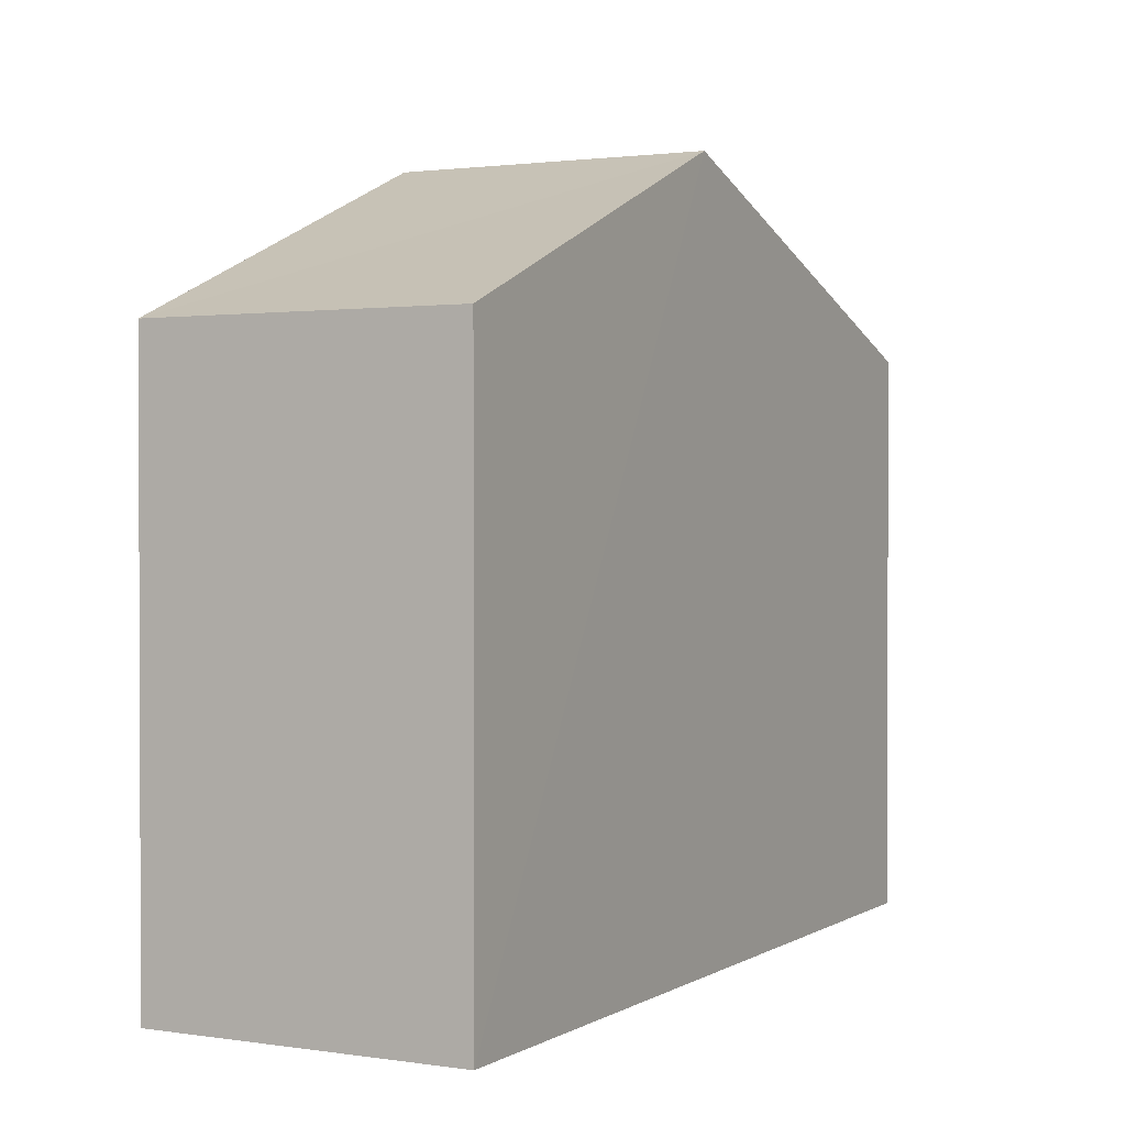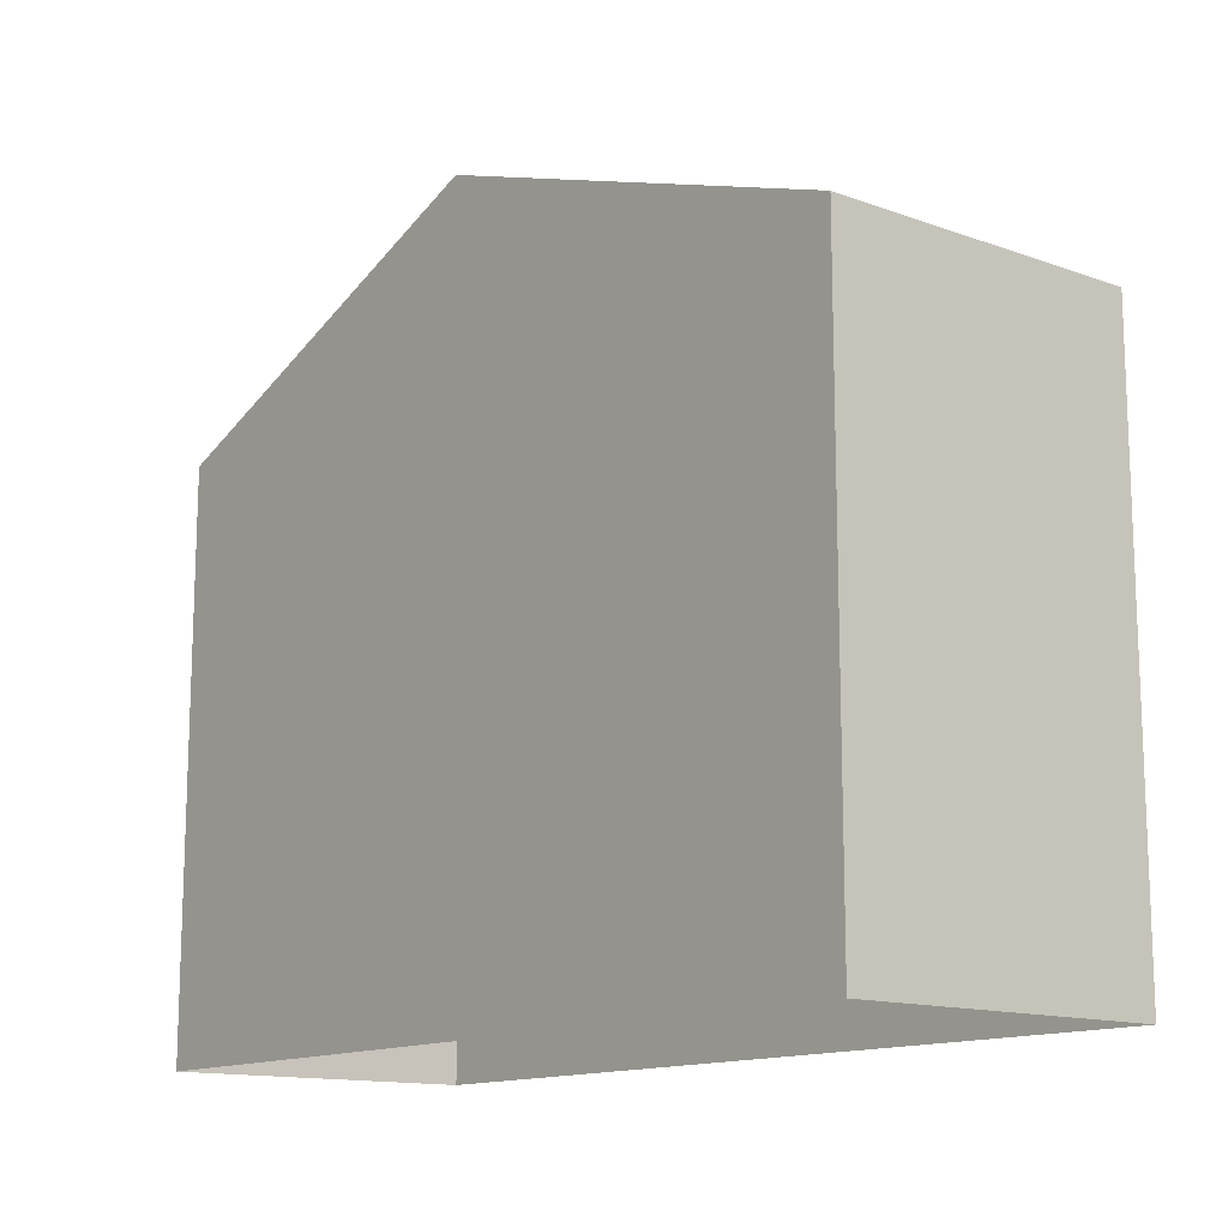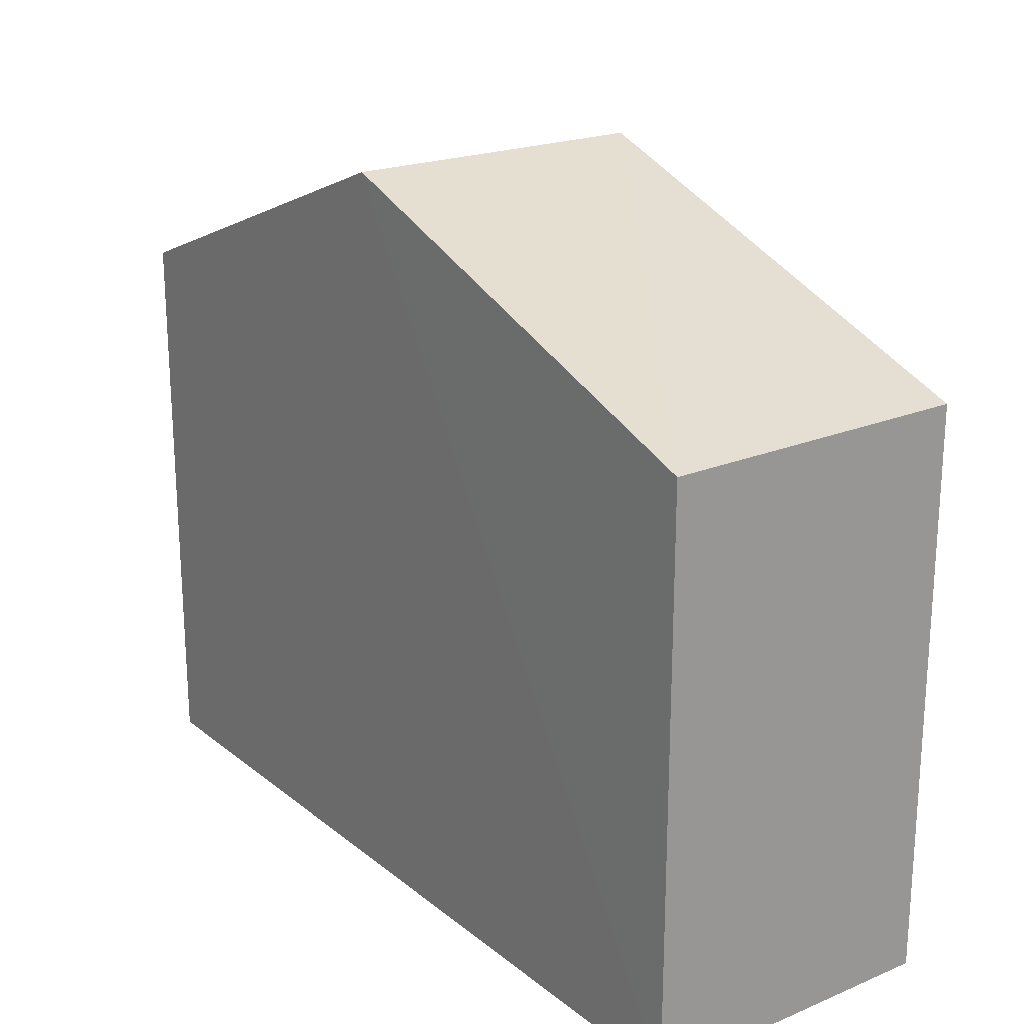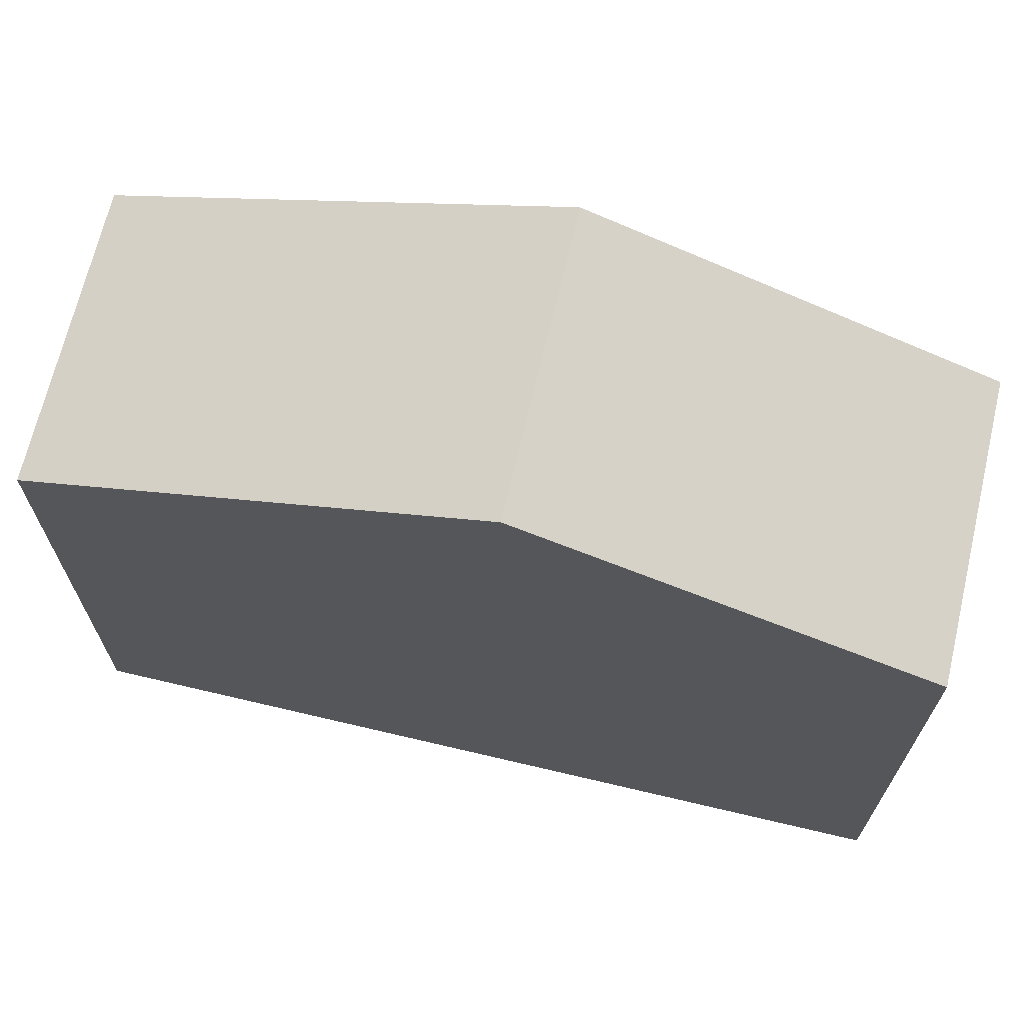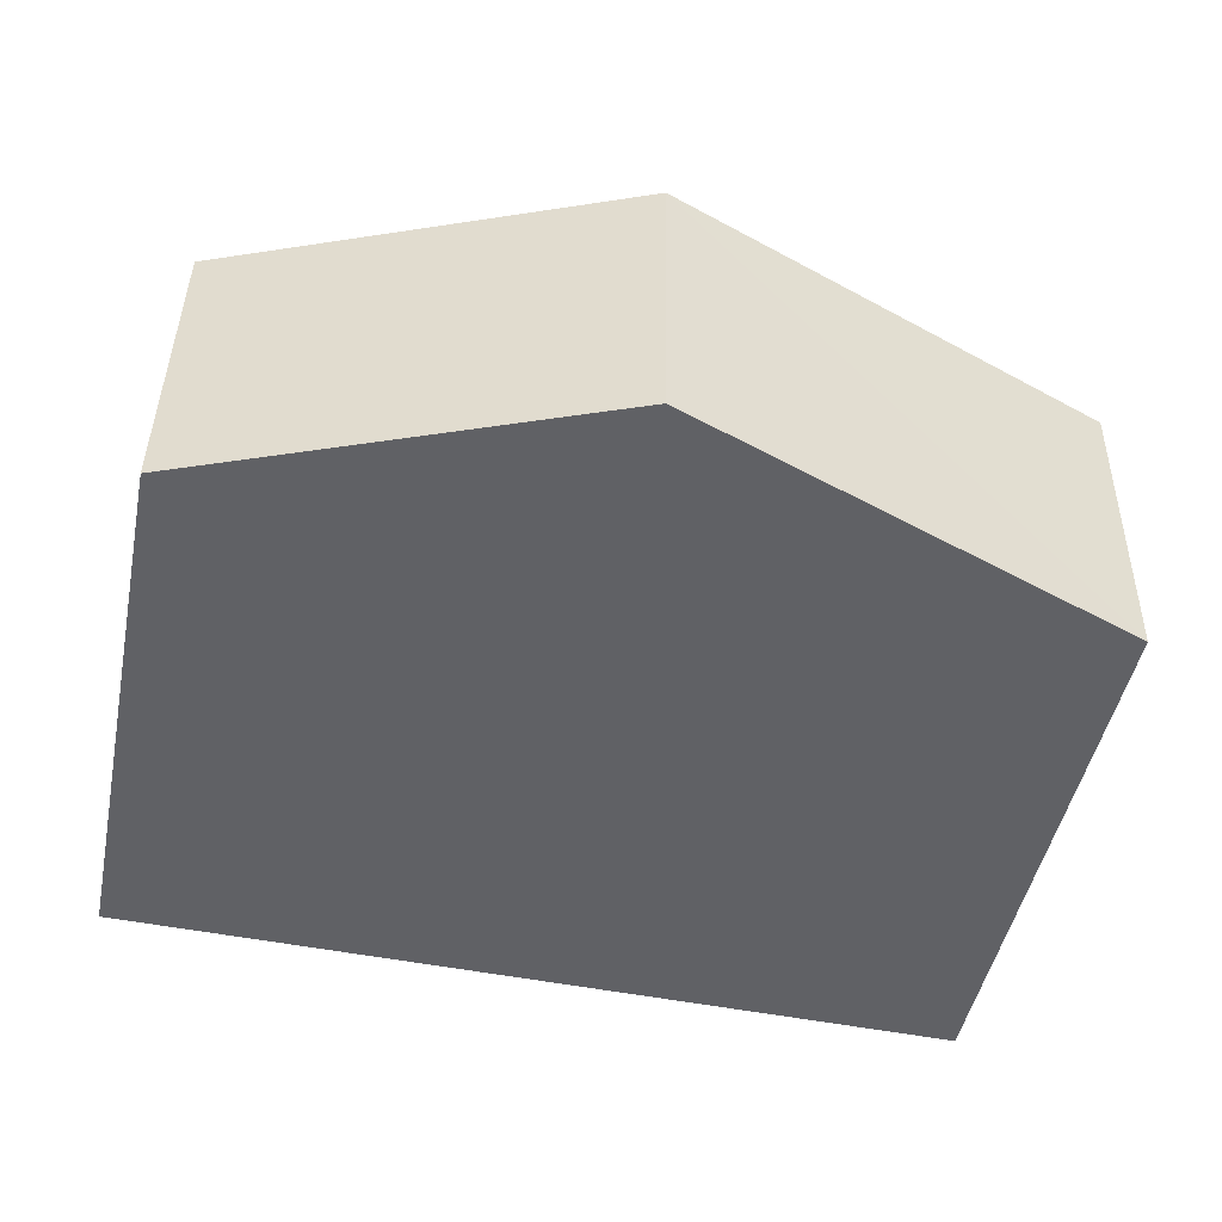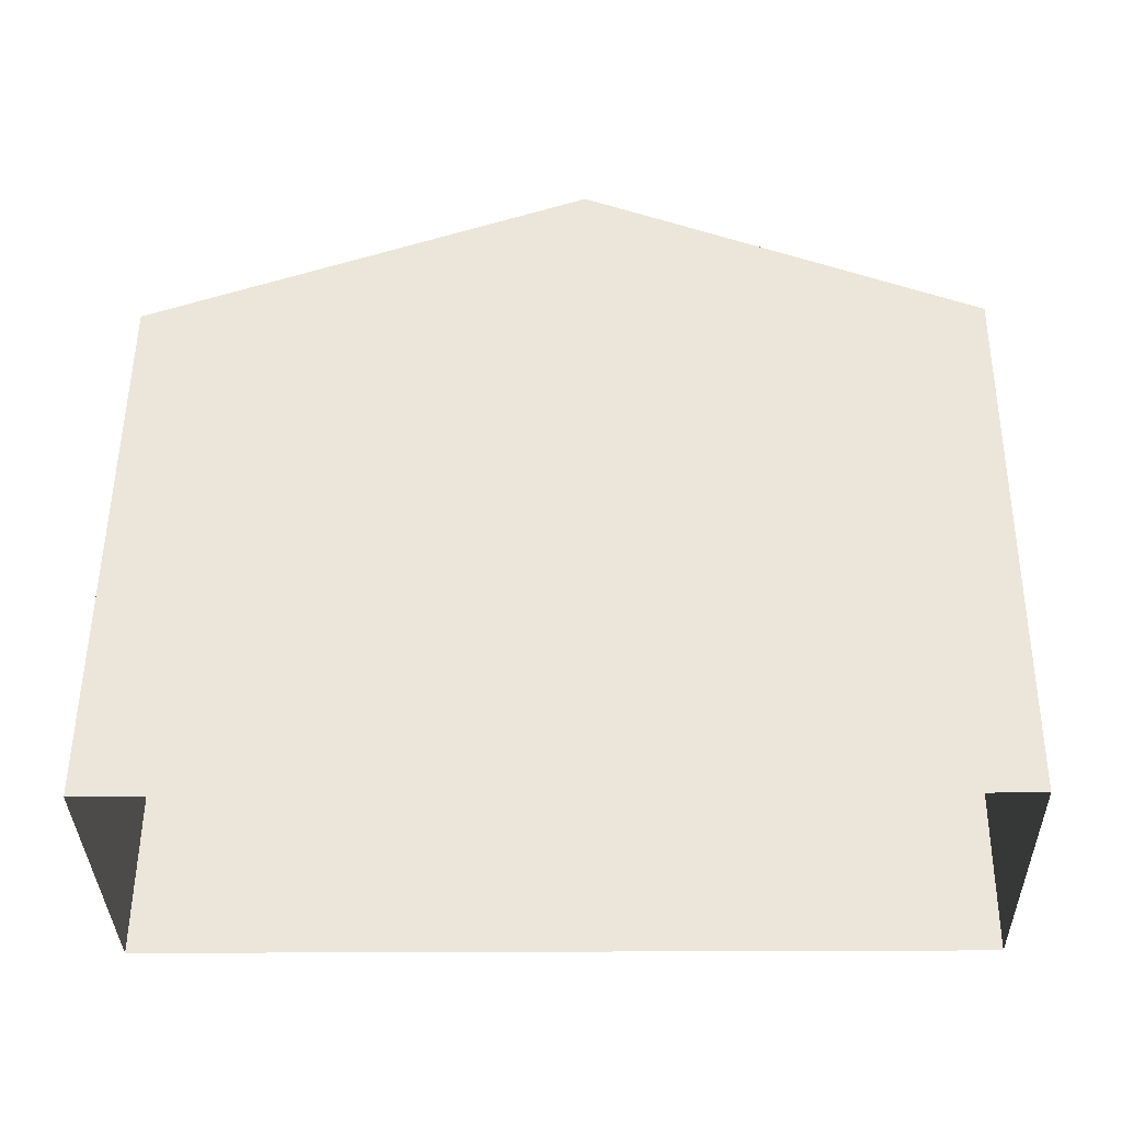
<metadata>
{"format":"obj","ext":"obj","renderer":"f3d","projection":"perspective","resolution":1024,"background":"white","views":[{"elev":1.4,"azim":-63.3,"up":"+Z"},{"elev":-13.6,"azim":50.0,"up":"+Z"},{"elev":21.2,"azim":52.7,"up":"+Z"},{"elev":68.0,"azim":-167.9,"up":"+Z"},{"elev":-47.6,"azim":-11.4,"up":"+Y"},{"elev":54.0,"azim":-179.6,"up":"+Y"}]}
</metadata>
<code>
v -3.73e+05 -1.042e+05 27.91
v -3.73e+05 -1.042e+05 27.91
v -3.73e+05 -1.042e+05 27.91
v -3.73e+05 -1.042e+05 27.91
v -3.73e+05 -1.042e+05 34.86
v -3.73e+05 -1.042e+05 34.86
v -3.73e+05 -1.042e+05 36.85
v -3.73e+05 -1.042e+05 36.85
v -3.73e+05 -1.042e+05 34.86
v -3.73e+05 -1.042e+05 34.86
f 1 2 3
f 4 1 3
f 5 6 7
f 8 5 7
f 9 10 8
f 7 9 8
f 9 1 4
f 10 9 4
f 5 3 2
f 6 5 2
f 6 2 7
f 2 1 7
f 1 9 7
f 10 4 8
f 4 3 8
f 3 5 8

</code>
